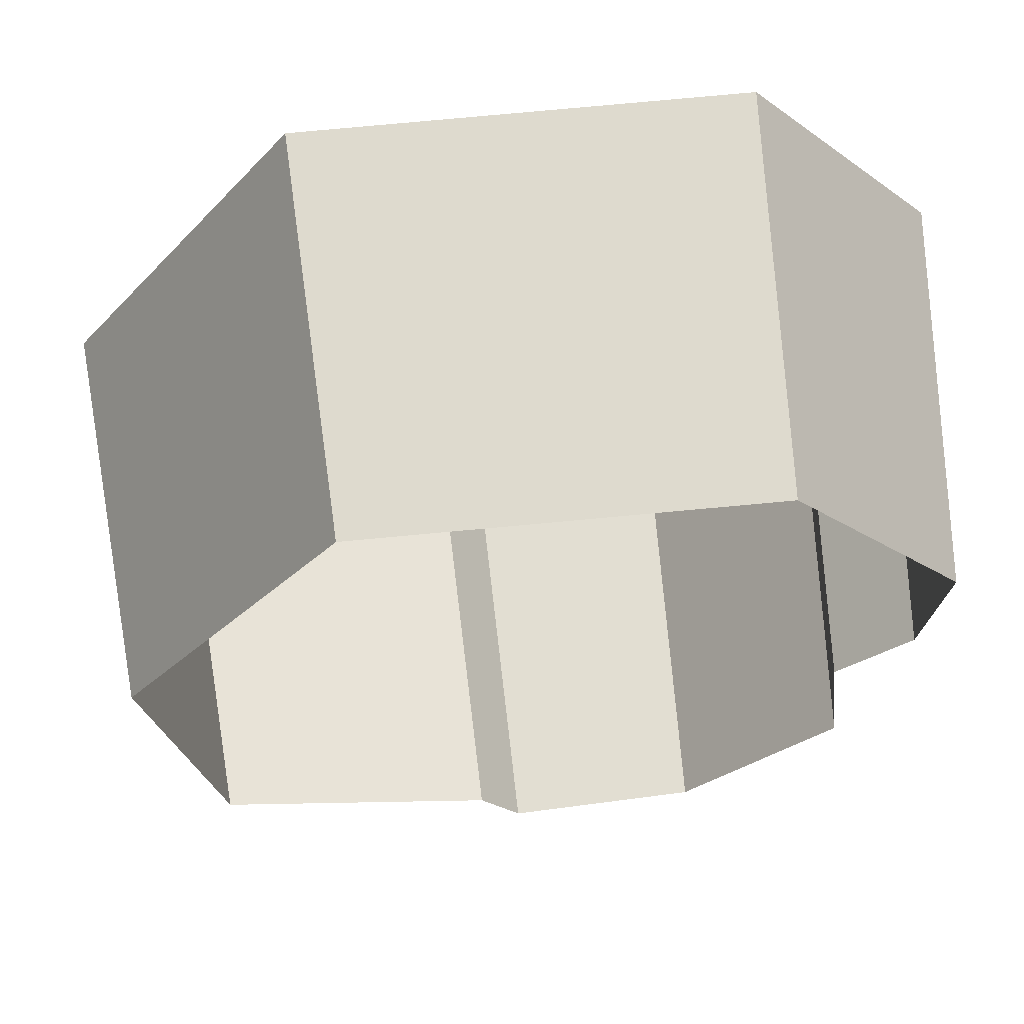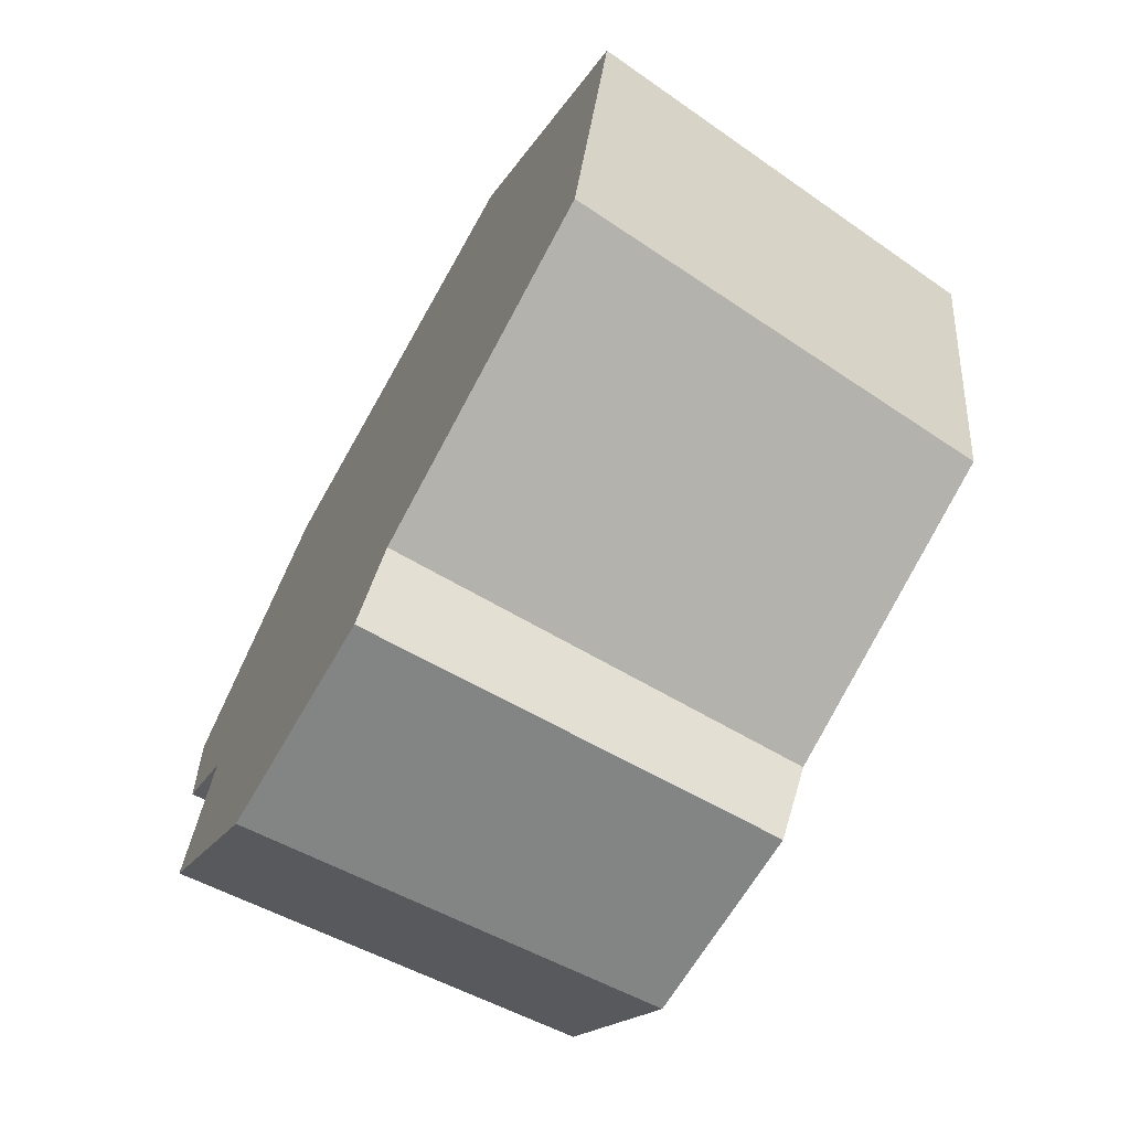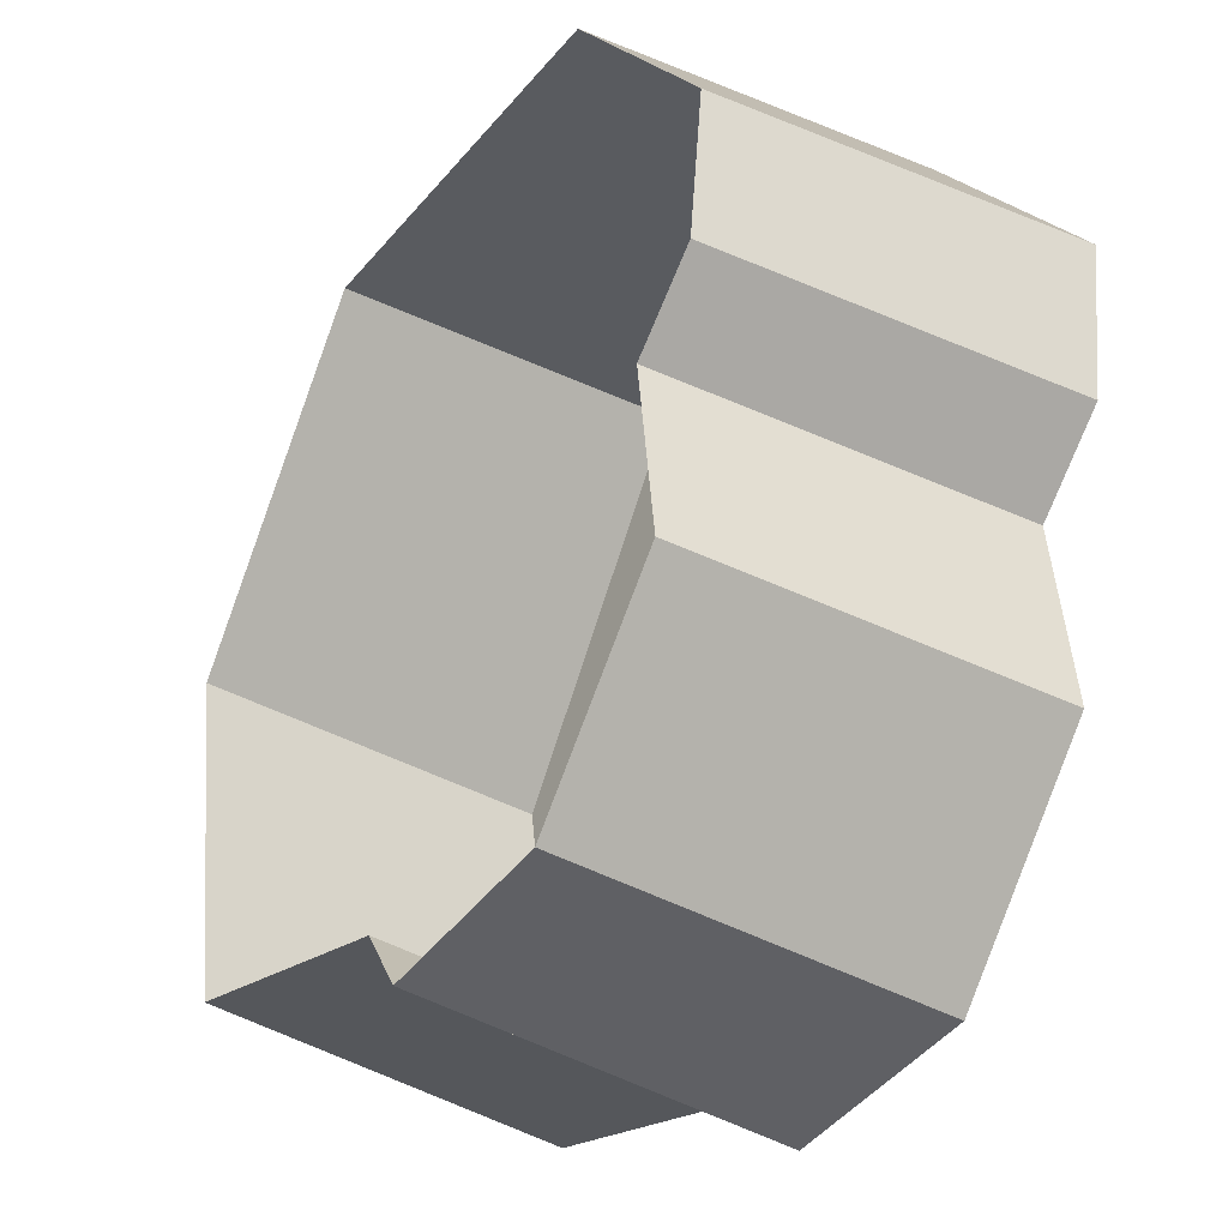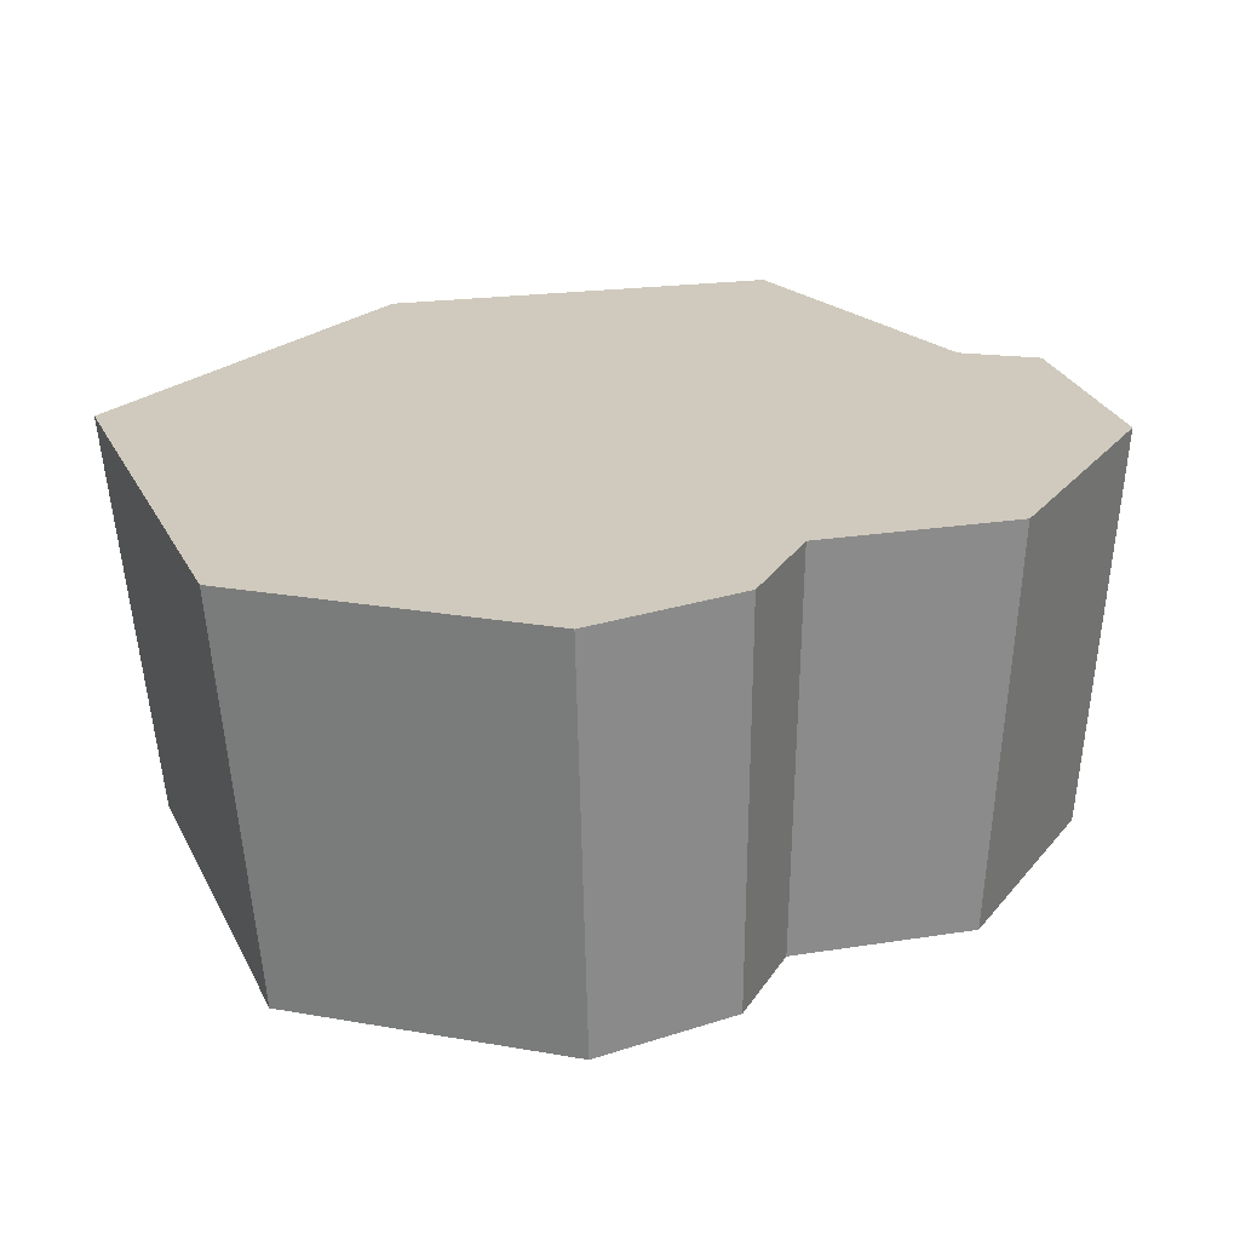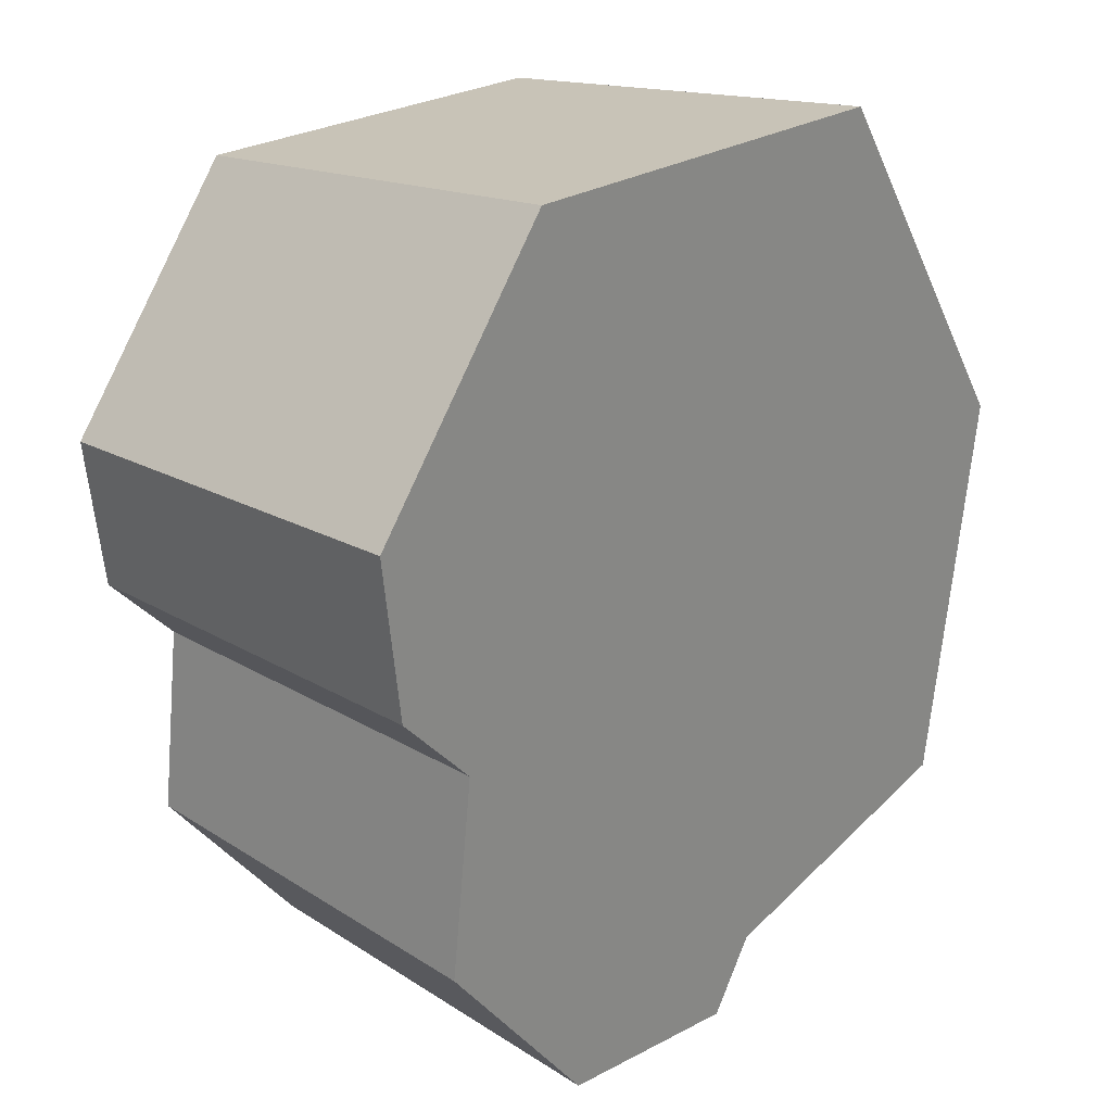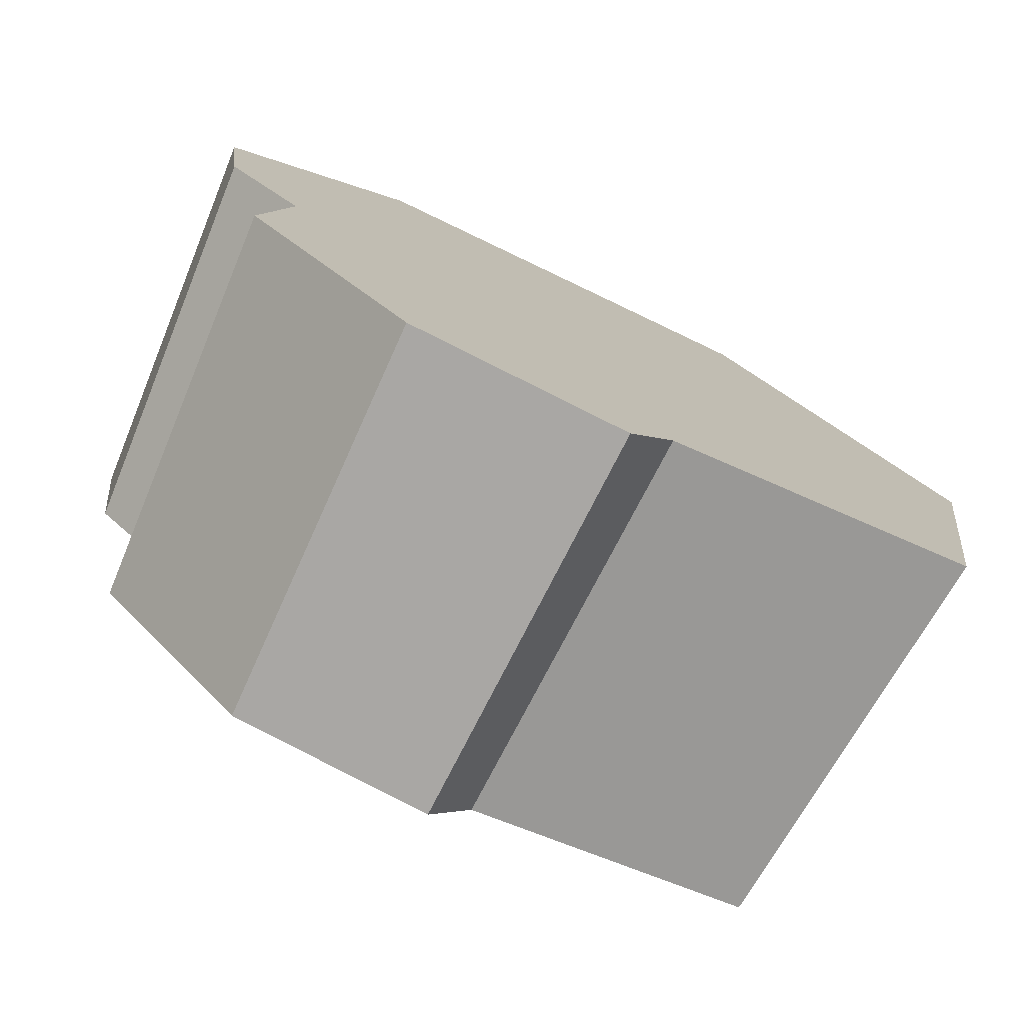
<metadata>
{"format":"obj","ext":"obj","renderer":"f3d","projection":"perspective","resolution":1024,"background":"white","views":[{"elev":65.5,"azim":-5.1,"up":"+Z"},{"elev":-70.3,"azim":-119.2,"up":"+Z"},{"elev":-35.1,"azim":55.3,"up":"+Z"},{"elev":23.1,"azim":67.9,"up":"+Y"},{"elev":25.0,"azim":131.2,"up":"+Z"},{"elev":-77.2,"azim":154.6,"up":"+Z"}]}
</metadata>
<code>
g pb_Mesh448130
v 3.066 1.688 -1.865
v 2.071 1.688 3.841
v 1.654 1.688 -3.587
v 3.528 1.688 0.4694
v 3.694 1.688 1.812
v -3.153 1.688 -2.69
v -1.628 1.688 3.759
v -3.694 1.688 0.6688
v -0.5416 1.688 -3.263
v -0.1528 1.688 -3.841
v 2.864 1.688 -0.2199
v -1.45 -1.688 3.439
v -3.36 -1.688 0.5839
v -3.694 1.688 0.6688
v -1.628 1.688 3.759
v 3.313 -1.688 0.3996
v 3.466 -1.688 1.64
v 3.694 1.688 1.812
v 3.528 1.688 0.4694
v 2.699 -1.688 -0.2372
v 3.313 -1.688 0.3996
v 3.528 1.688 0.4694
v 2.864 1.688 -0.2199
v 2.886 -1.688 -1.757
v 2.699 -1.688 -0.2372
v 2.864 1.688 -0.2199
v 3.066 1.688 -1.865
v 1.582 -1.688 -3.348
v 2.886 -1.688 -1.757
v 3.066 1.688 -1.865
v 1.654 1.688 -3.587
v -0.08784 -1.688 -3.582
v 1.582 -1.688 -3.348
v 1.654 1.688 -3.587
v -0.1528 1.688 -3.841
v -3.36 -1.688 0.5839
v -2.86 -1.688 -2.519
v -3.153 1.688 -2.69
v -3.694 1.688 0.6688
v 1.967 -1.688 3.514
v -1.45 -1.688 3.439
v -1.628 1.688 3.759
v 2.071 1.688 3.841
v -2.86 -1.688 -2.519
v -0.447 -1.688 -3.048
v -0.5416 1.688 -3.263
v -3.153 1.688 -2.69
v 3.466 -1.688 1.64
v 1.967 -1.688 3.514
v 2.071 1.688 3.841
v 3.694 1.688 1.812
v -0.447 -1.688 -3.048
v -0.08784 -1.688 -3.582
v -0.1528 1.688 -3.841
v -0.5416 1.688 -3.263
g pb_Mesh448130_0
f 3 2 1
f 2 5 4
f 8 7 6
f 9 6 7
f 2 9 7
f 10 9 2
f 3 10 2
f 2 11 1
f 11 2 4
f 14 13 12
f 15 14 12
f 18 17 16
f 19 18 16
f 22 21 20
f 23 22 20
f 26 25 24
f 27 26 24
f 30 29 28
f 31 30 28
f 34 33 32
f 35 34 32
f 38 37 36
f 39 38 36
f 42 41 40
f 43 42 40
f 46 45 44
f 47 46 44
f 50 49 48
f 51 50 48
f 54 53 52
f 55 54 52

</code>
